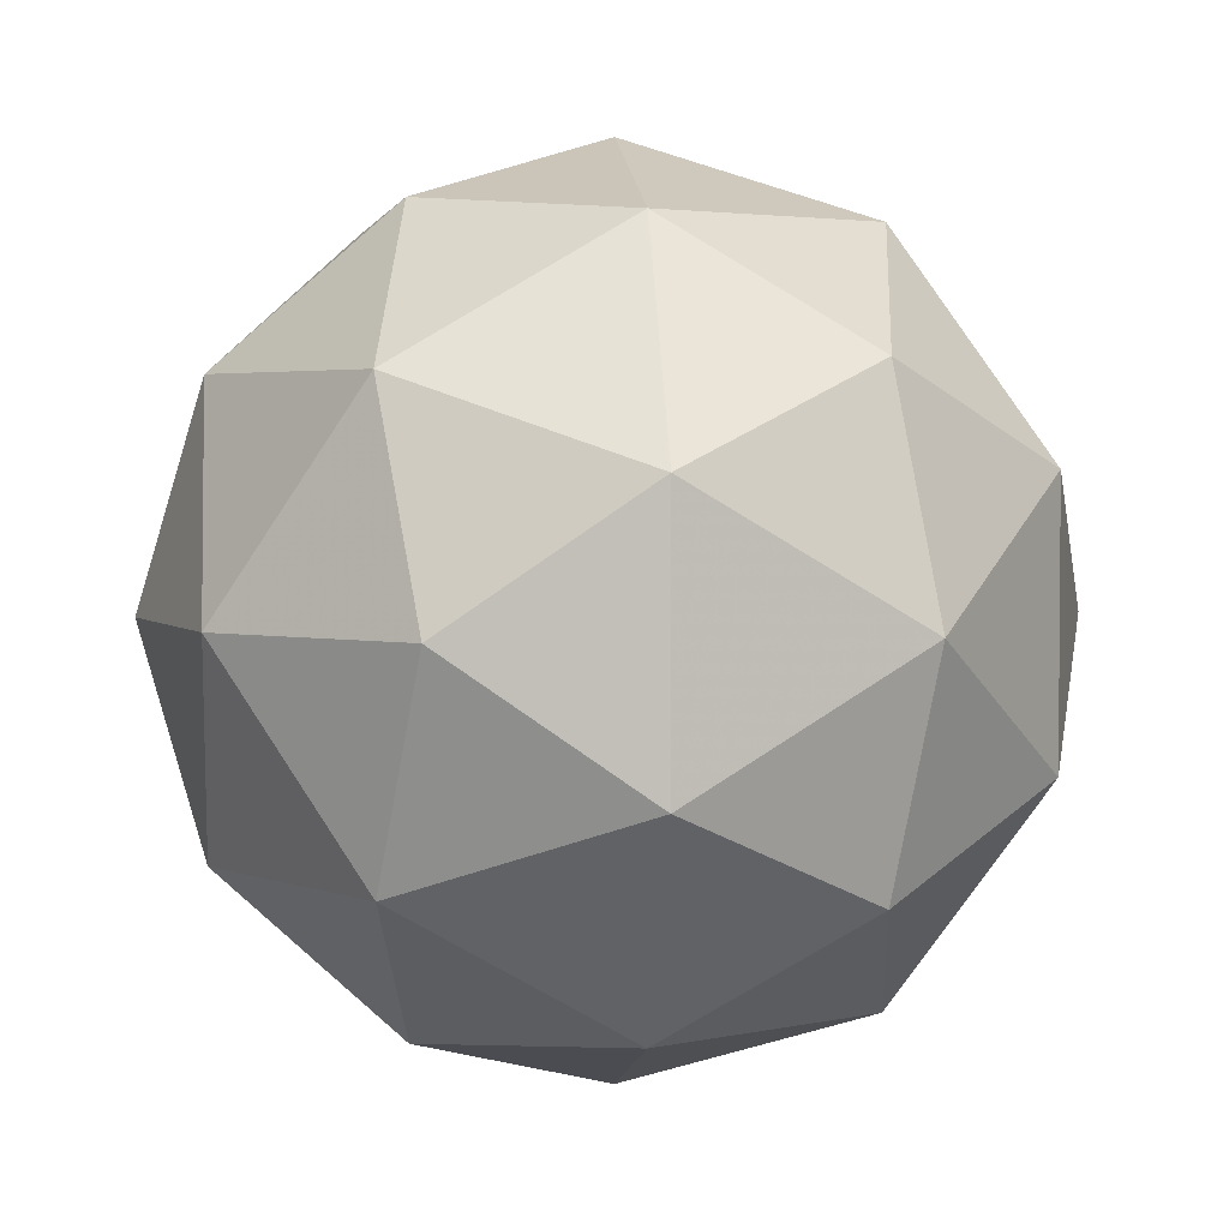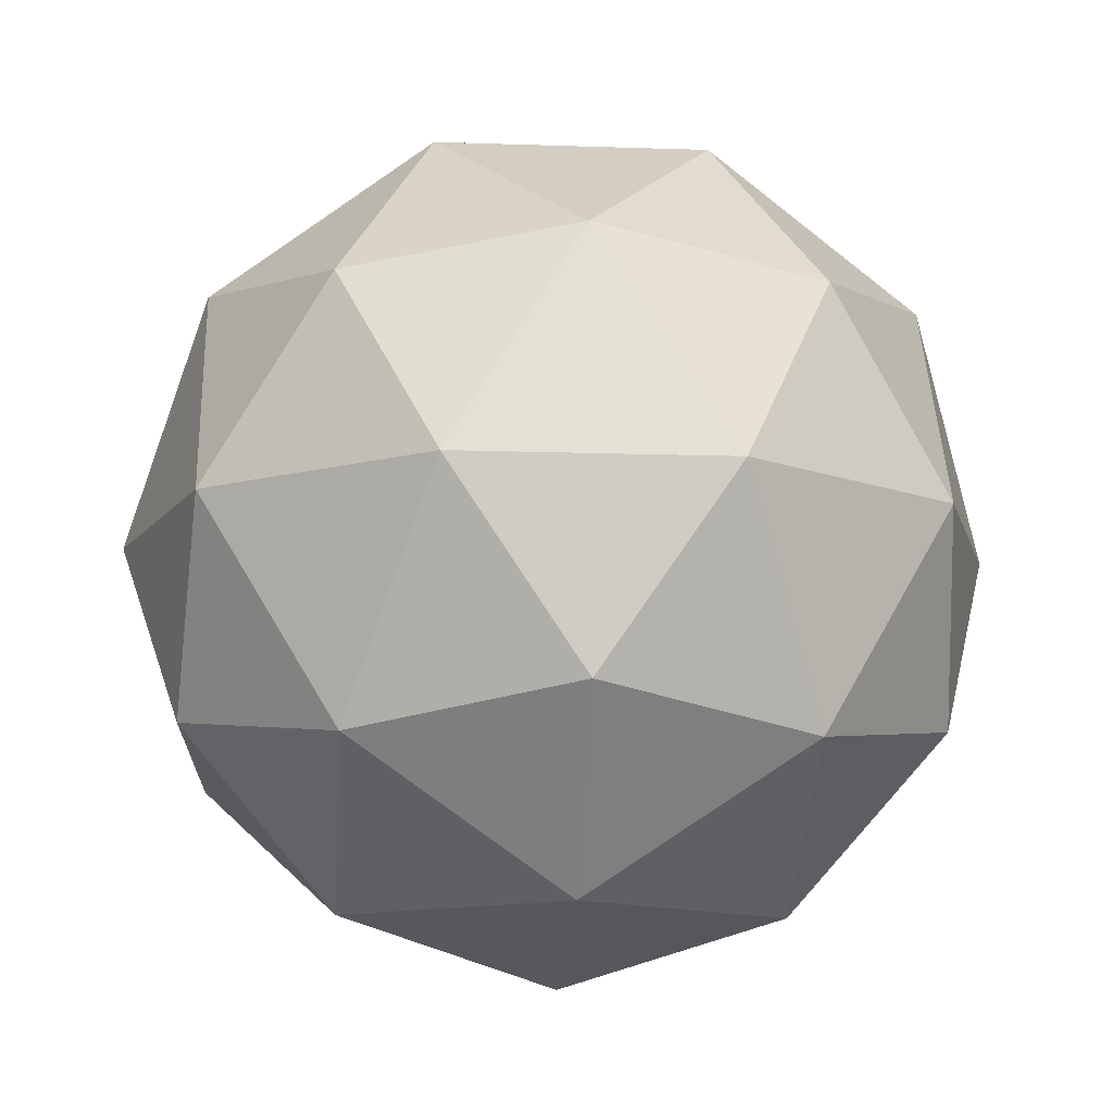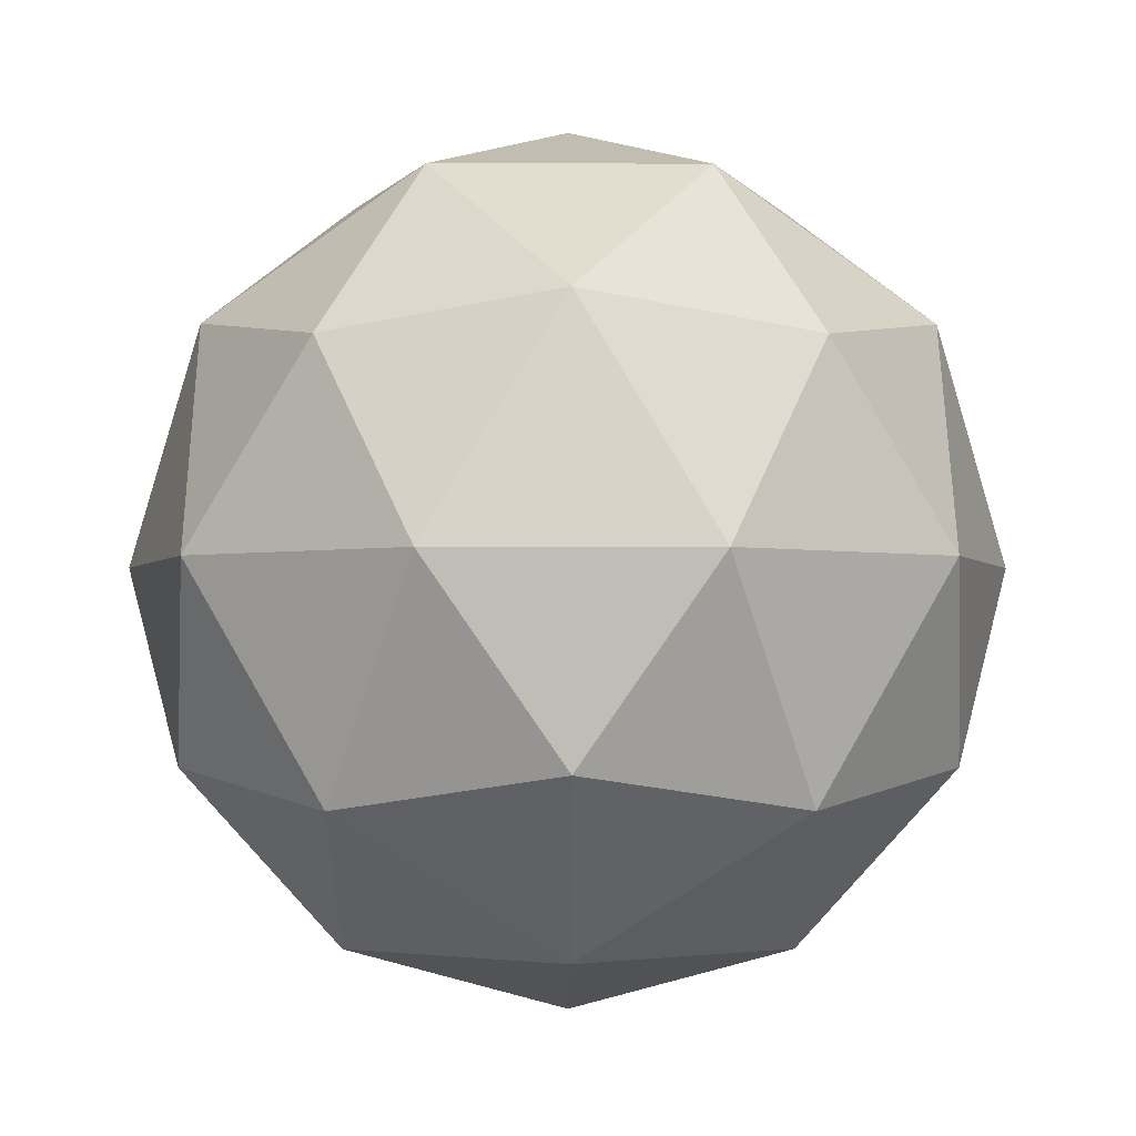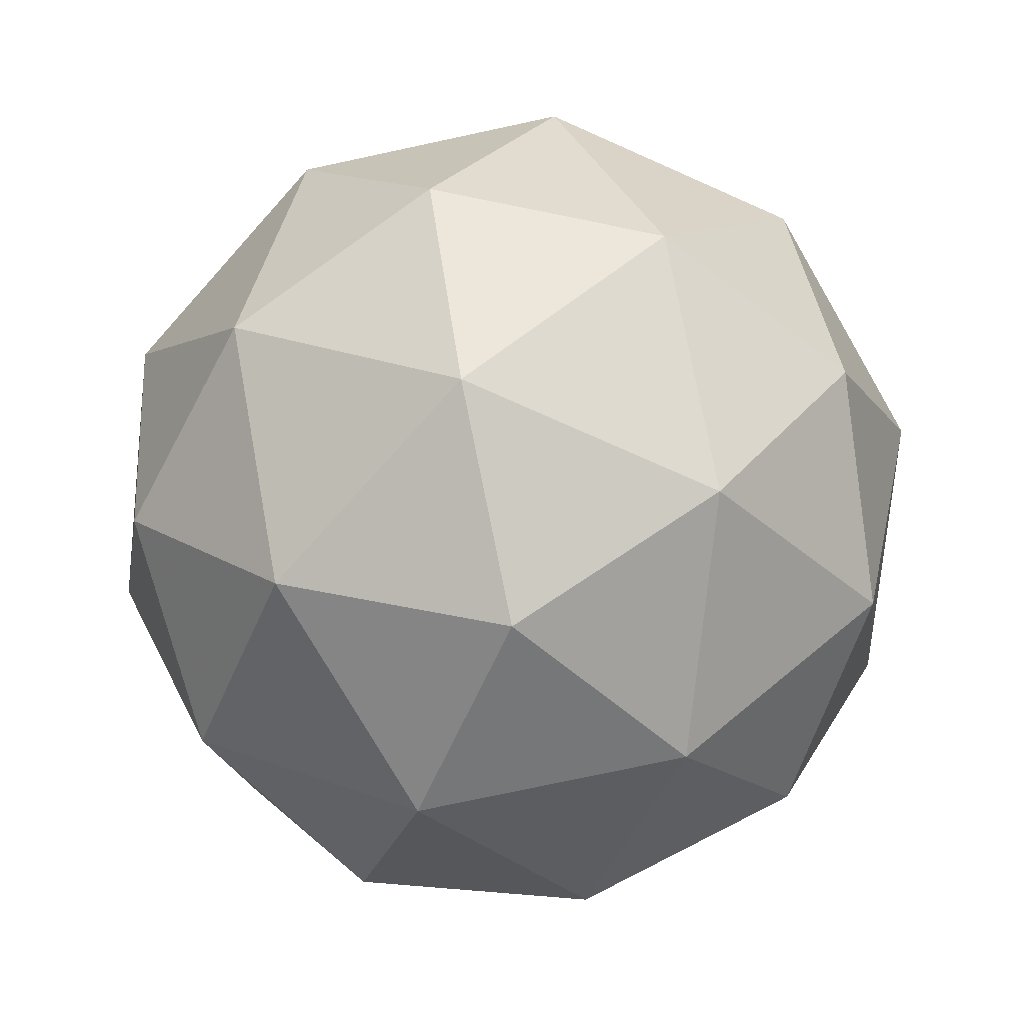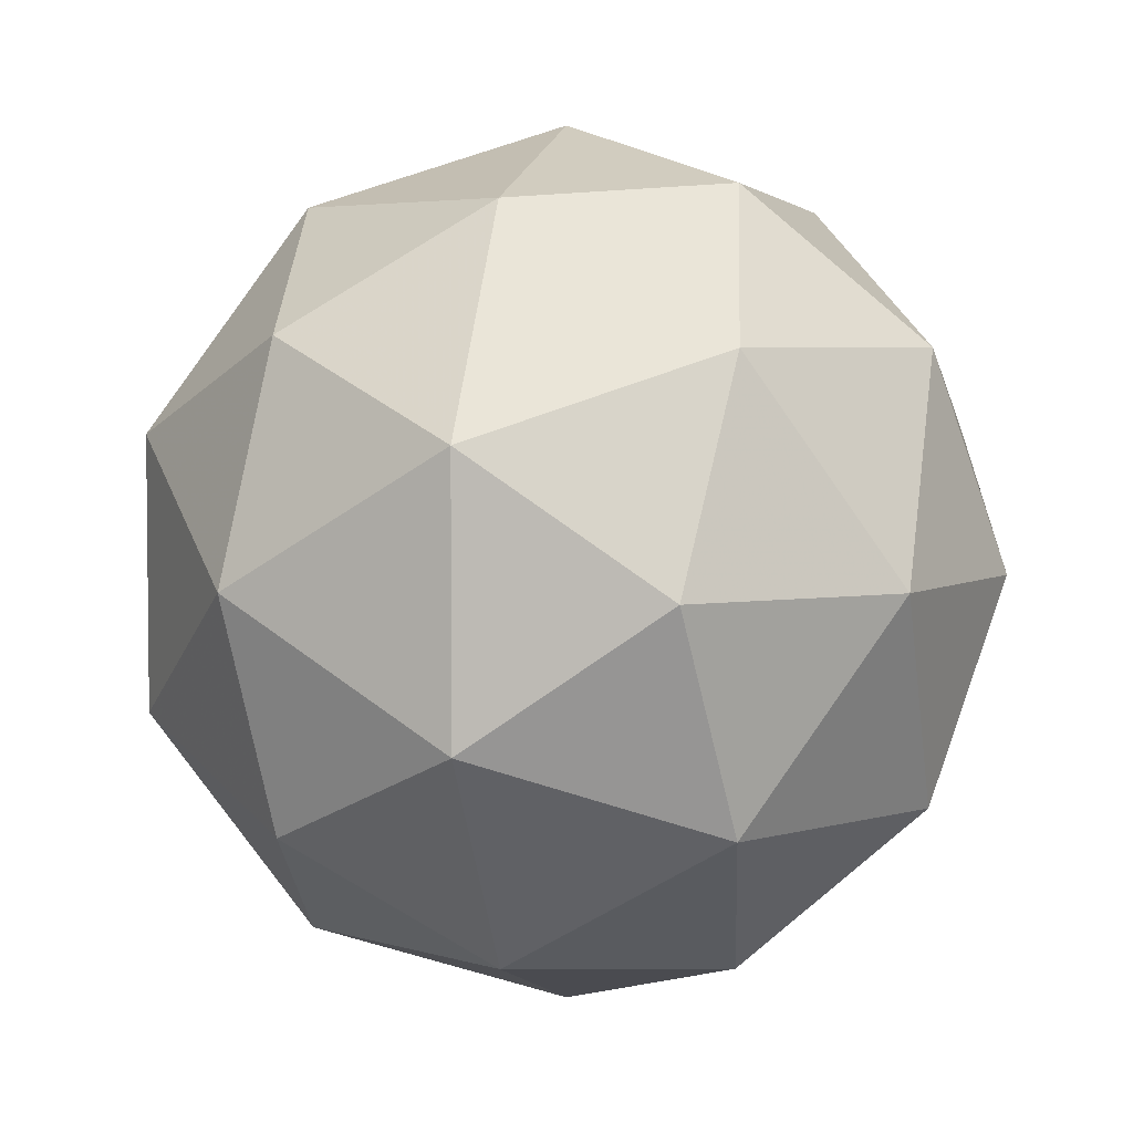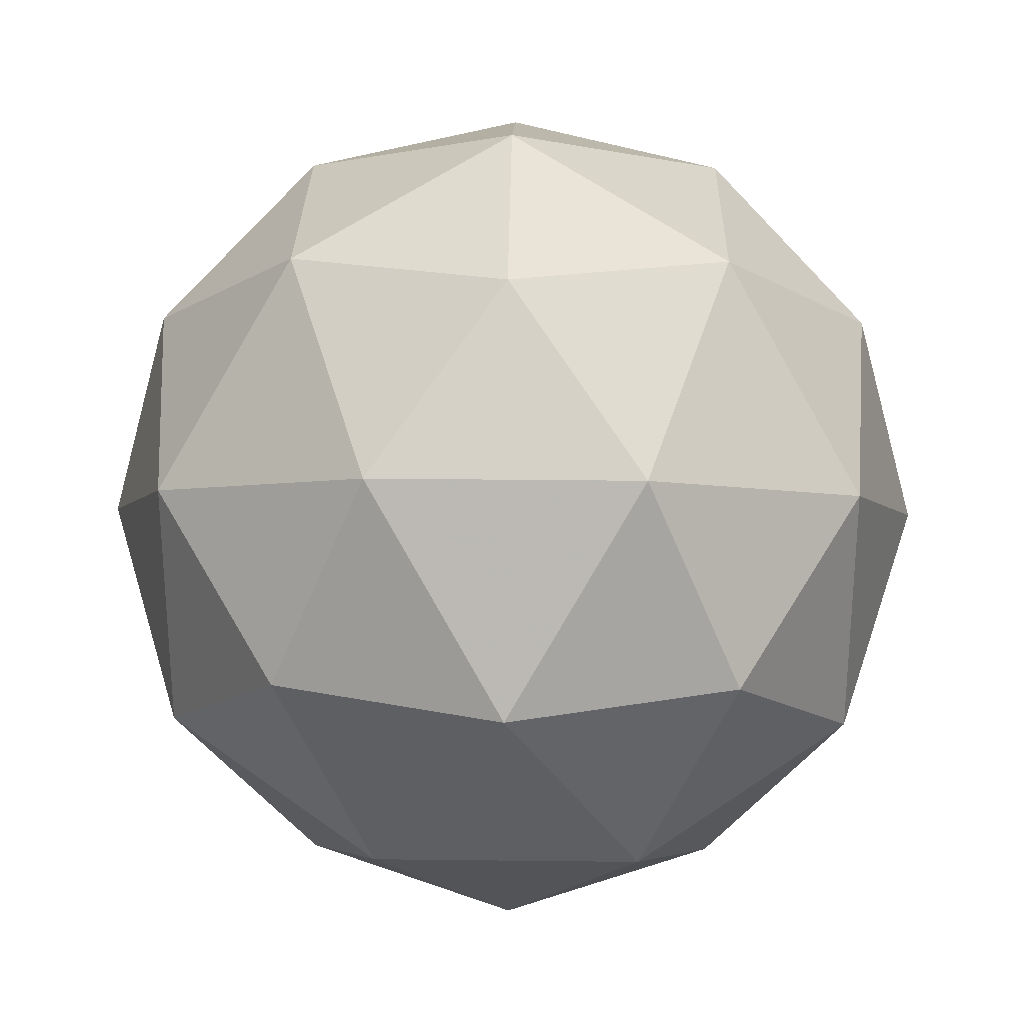
<metadata>
{"format":"obj","ext":"obj","renderer":"f3d","projection":"perspective","resolution":1024,"background":"white","views":[{"elev":3.2,"azim":20.4,"up":"+Z"},{"elev":-12.6,"azim":-94.6,"up":"+Y"},{"elev":-2.5,"azim":53.5,"up":"+Y"},{"elev":-75.7,"azim":138.1,"up":"+Y"},{"elev":4.4,"azim":103.8,"up":"+Z"},{"elev":27.5,"azim":149.3,"up":"+Z"}]}
</metadata>
<code>
g RMDL_RMDR-i12-g32-s1985
v -4862 -4281 -480.4
v -4772 -4249 -415.5
v -4896 -4249 -375.4
v -4710 -4164 -370
v -4683 -4181 -480.4
v -4972 -4249 -480.4
v -4896 -4249 -585.4
v -4772 -4249 -545.3
v -4662 -4071 -415.5
v -4920 -4164 -301.8
v -4807 -4181 -310.5
v -4862 -4071 -270.4
v -5050 -4164 -480.4
v -5006 -4181 -375.4
v -5061 -4071 -415.5
v -4920 -4164 -659
v -5006 -4181 -585.4
v -4985 -4071 -650.3
v -4710 -4164 -590.8
v -4807 -4181 -650.3
v -4738 -4071 -650.3
v -4738 -4071 -310.5
v -4985 -4071 -310.5
v -5061 -4071 -545.3
v -4862 -4071 -690.4
v -4662 -4071 -545.3
v -4804 -3977 -301.8
v -4717 -3960 -375.4
v -4828 -3892 -375.4
v -5014 -3977 -370
v -4917 -3960 -310.5
v -4951 -3892 -415.5
v -5014 -3977 -590.8
v -5040 -3960 -480.4
v -4951 -3892 -545.3
v -4804 -3977 -659
v -4917 -3960 -650.3
v -4828 -3892 -585.4
v -4674 -3977 -480.4
v -4717 -3960 -585.4
v -4751 -3892 -480.4
v -4862 -3861 -480.4
f 1 2 3
f 4 2 5
f 1 3 6
f 1 6 7
f 1 7 8
f 4 5 9
f 10 11 12
f 13 14 15
f 16 17 18
f 19 20 21
f 4 9 22
f 10 12 23
f 13 15 24
f 16 18 25
f 19 21 26
f 27 28 29
f 30 31 32
f 33 34 35
f 36 37 38
f 39 40 41
f 41 38 42
f 41 40 38
f 40 36 38
f 38 35 42
f 38 37 35
f 37 33 35
f 35 32 42
f 35 34 32
f 34 30 32
f 32 29 42
f 32 31 29
f 31 27 29
f 29 41 42
f 29 28 41
f 28 39 41
f 26 40 39
f 26 21 40
f 21 36 40
f 25 37 36
f 25 18 37
f 18 33 37
f 24 34 33
f 24 15 34
f 15 30 34
f 23 31 30
f 23 12 31
f 12 27 31
f 22 28 27
f 22 9 28
f 9 39 28
f 21 25 36
f 21 20 25
f 20 16 25
f 18 24 33
f 18 17 24
f 17 13 24
f 15 23 30
f 15 14 23
f 14 10 23
f 12 22 27
f 12 11 22
f 11 4 22
f 9 26 39
f 9 5 26
f 5 19 26
f 8 20 19
f 8 7 20
f 7 16 20
f 7 17 16
f 7 6 17
f 6 13 17
f 6 14 13
f 6 3 14
f 3 10 14
f 5 8 19
f 5 2 8
f 2 1 8
f 3 11 10
f 3 2 11
f 2 4 11
f 2 4 11

</code>
